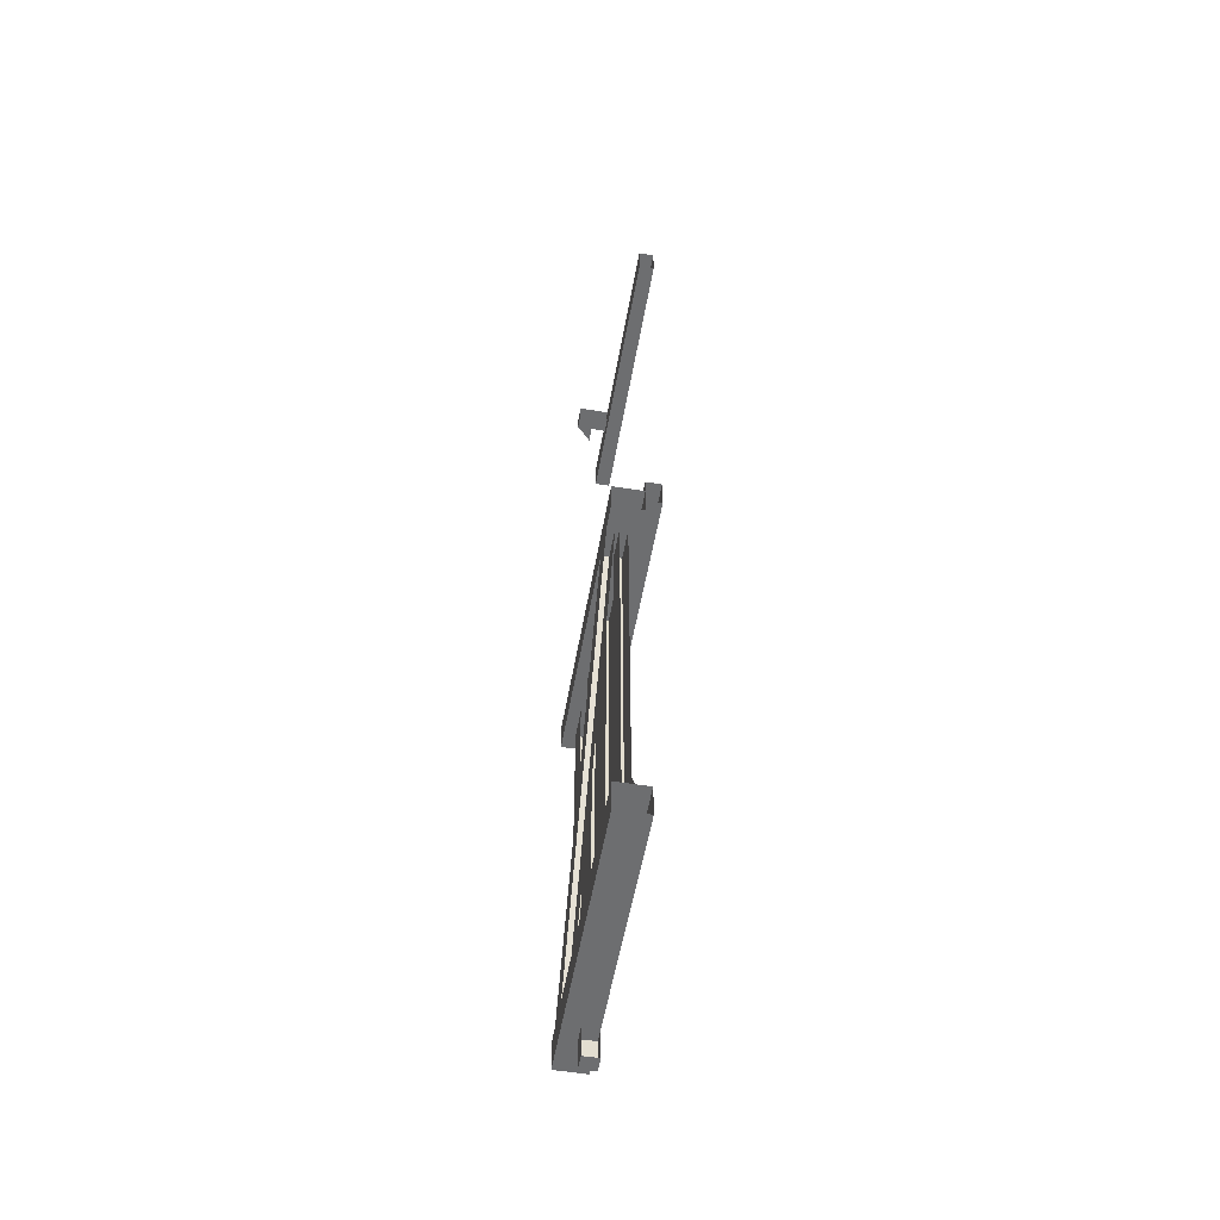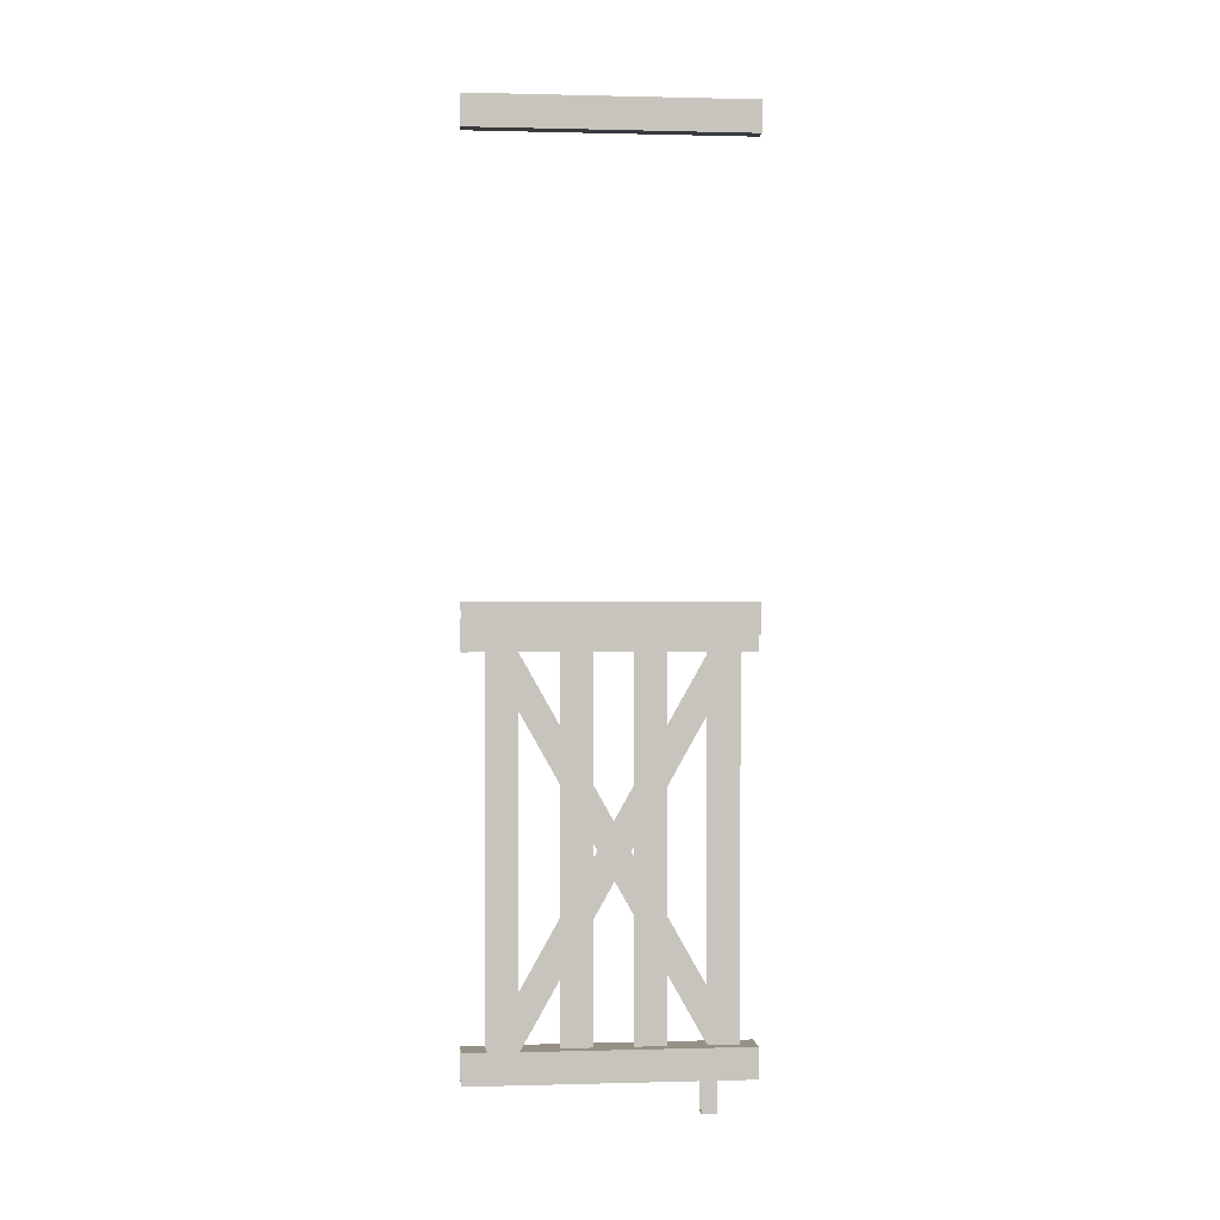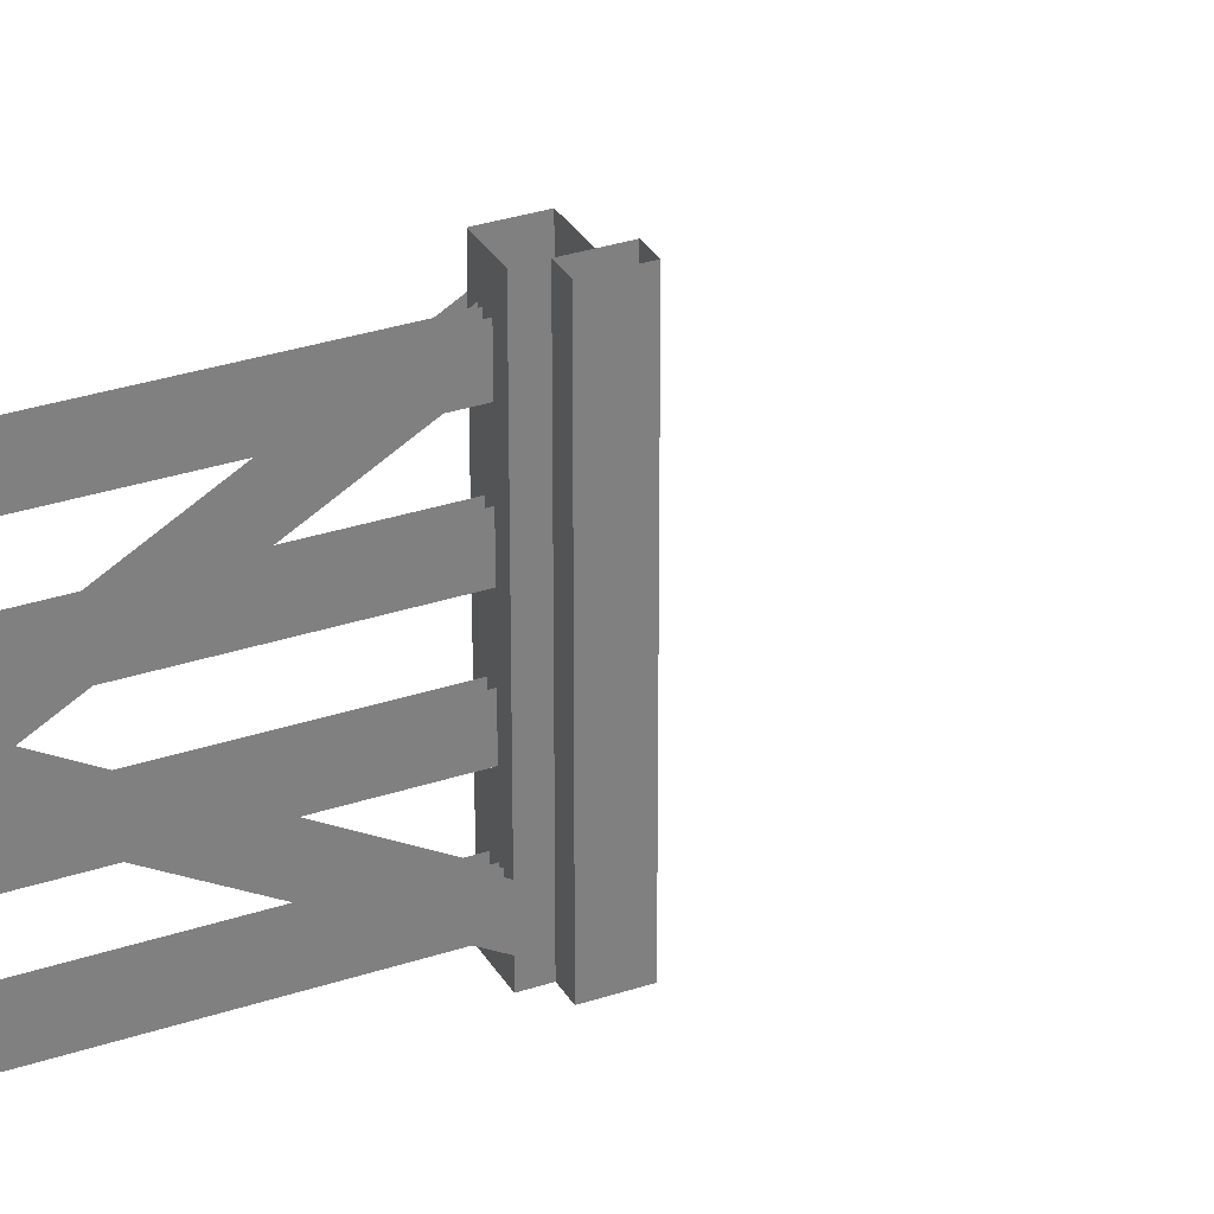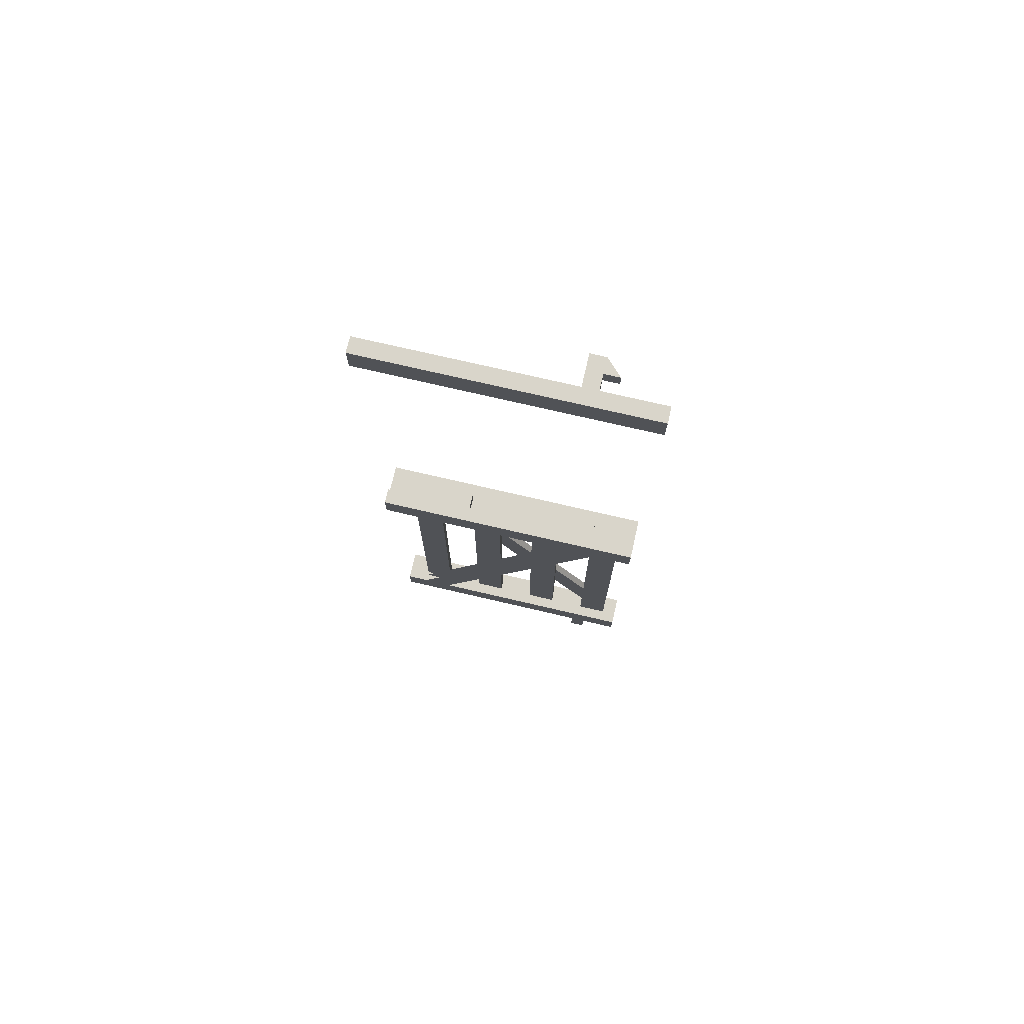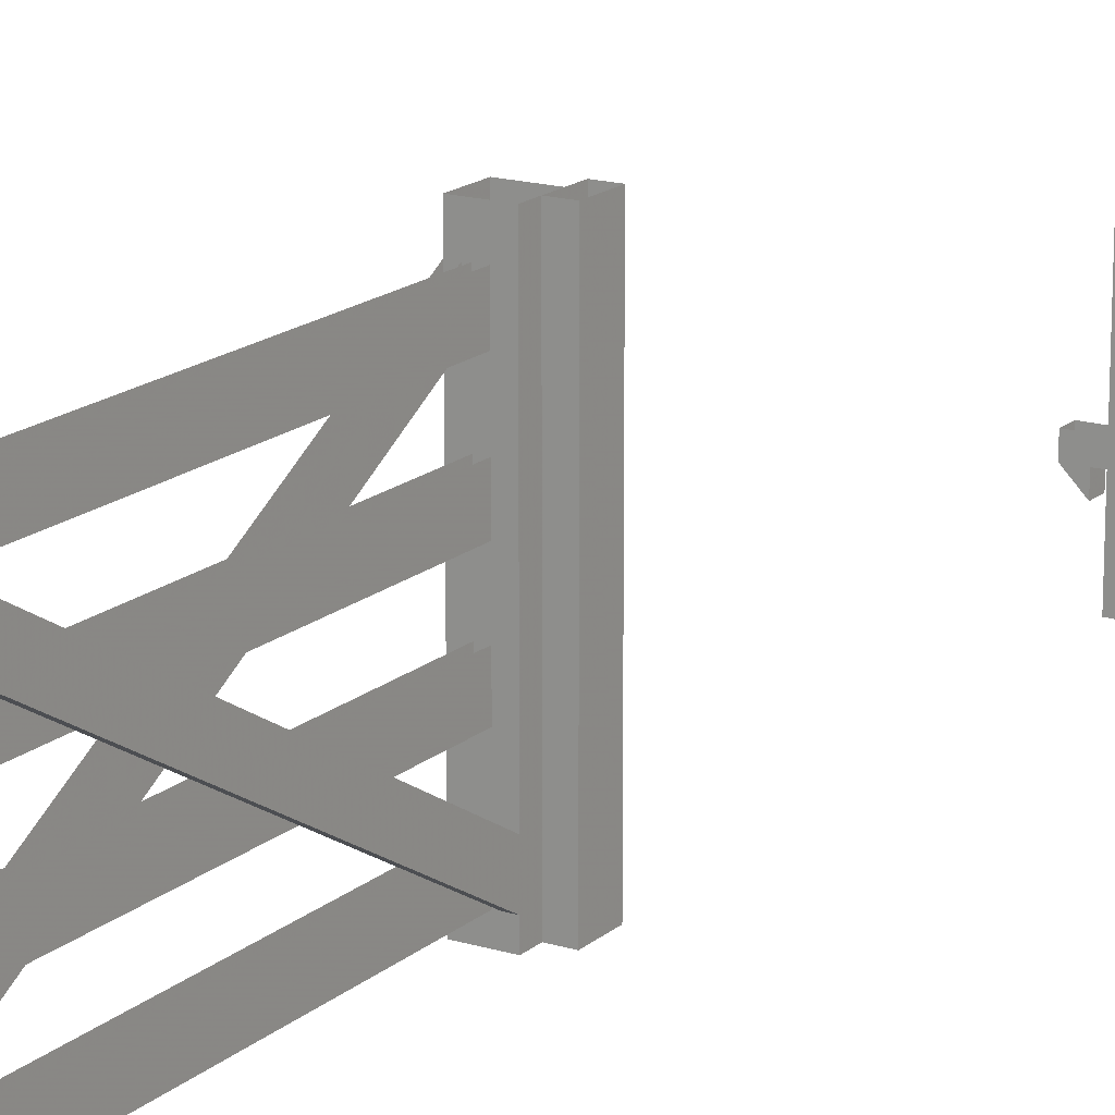
<metadata>
{"format":"obj","ext":"obj","renderer":"f3d","projection":"perspective","resolution":1024,"background":"white","views":[{"elev":-54.3,"azim":170.1,"up":"+Z"},{"elev":0.9,"azim":-95.7,"up":"+Z"},{"elev":31.1,"azim":-115.6,"up":"+Y"},{"elev":74.5,"azim":-76.9,"up":"+Z"},{"elev":16.8,"azim":-148.4,"up":"+Y"}]}
</metadata>
<code>
v -72 0 112
v -72 0 128
v -72 -144 128
v -72 -144 112
v -64 0 128
v -64 0 112
v -64 -144 112
v -64 -144 128
v -72 0 -128
v -72 0 -112
v -72 -144 -112
v -72 -144 -128
v -64 0 -112
v -64 0 -128
v -64 -144 -128
v -64 -144 -112
v -56 -96 -112
v -56 -96 -120
v -56 -120 -120
v -56 -120 -112
v -64 -96 -112
v -64 -120 -112
v -64 -96 -120
v -64 -120 -120
v -56 -24 -112
v -56 -24 -120
v -56 -48 -120
v -56 -48 -112
v -64 -24 -112
v -64 -48 -112
v -64 -24 -120
v -64 -48 -120
v -64 0 -344
v -64 0 -328
v -64 -144 -328
v -64 -144 -344
v -48 0 -328
v -48 0 -344
v -48 -144 -344
v -48 -144 -328
v -64 0 -136
v -64 0 -120
v -64 -144 -120
v -64 -144 -136
v -48 0 -120
v -48 0 -136
v -48 -144 -136
v -48 -144 -120
v -54 -136 -328
v -54 -136 -136
v -54 -120 -136
v -54 -120 -328
v -58 -120 -328
v -58 -120 -136
v -58 -136 -136
v -58 -136 -328
v -54 -100 -328
v -54 -100 -136
v -54 -84 -136
v -54 -84 -328
v -58 -84 -328
v -58 -84 -136
v -58 -100 -136
v -58 -100 -328
v -54 -64 -328
v -54 -64 -136
v -54 -48 -136
v -54 -48 -328
v -58 -48 -328
v -58 -48 -136
v -58 -64 -136
v -58 -64 -328
v -54 -28 -328
v -54 -28 -136
v -54 -12 -136
v -54 -12 -328
v -58 -12 -328
v -58 -12 -136
v -58 -28 -136
v -58 -28 -328
v -48 -120 -328
v -48 -136 -328
v -48 -28 -136
v -48 -12 -136
v -52 -12 -136
v -52 -28 -136
v -52 -136 -328
v -52 -120 -328
v -64 -120 -136
v -64 -136 -136
v -64 -28 -328
v -64 -12 -328
v -60 -12 -328
v -60 -28 -328
v -60 -136 -136
v -60 -120 -136
v -64 -104 128
v -48 -104 128
v -56 -112 128
v -64 -112 128
v -64 -112 120
v -56 -112 120
v -48 -104 120
v -64 -104 120
v -48 -112 128
v -48 -112 120
v -56 -120 128
v -56 -120 120
v -56 -124 -360
v -56 -116 -360
v -64 -116 -360
v -64 -124 -360
v -64 -116 -344
v -64 -124 -344
v -56 -124 -344
v -56 -116 -344
f 1 2 3 4
f 5 6 7 8
f 2 5 8 3
f 6 1 4 7
f 3 8 7 4
f 9 10 11 12
f 13 14 15 16
f 10 13 16 11
f 14 9 12 15
f 11 16 15 12
f 17 18 19 20
f 21 17 20 22
f 18 23 24 19
f 24 22 20 19
f 25 26 27 28
f 29 25 28 30
f 26 31 32 27
f 32 30 28 27
f 33 34 35 36
f 37 38 39 40
f 34 37 40 35
f 38 33 36 39
f 35 40 39 36
f 41 42 43 44
f 45 46 47 48
f 42 45 48 43
f 46 41 44 47
f 43 48 47 44
f 49 50 51 52
f 53 54 55 56
f 55 50 49 56
f 57 58 59 60
f 61 62 63 64
f 63 58 57 64
f 65 66 67 68
f 69 70 71 72
f 71 66 65 72
f 73 74 75 76
f 77 78 79 80
f 79 74 73 80
f 81 82 83 84
f 85 86 87 88
f 87 86 83 82
f 89 90 91 92
f 93 94 95 96
f 91 90 95 94
f 97 98 99 100
f 101 102 103 104
f 100 99 102 101
f 105 98 103 106
f 99 107 108 102
f 107 105 106 108
f 98 105 107 99
f 102 108 106 103
f 109 110 111 112
f 113 114 112 111
f 110 109 115 116
f 115 109 112 114

</code>
